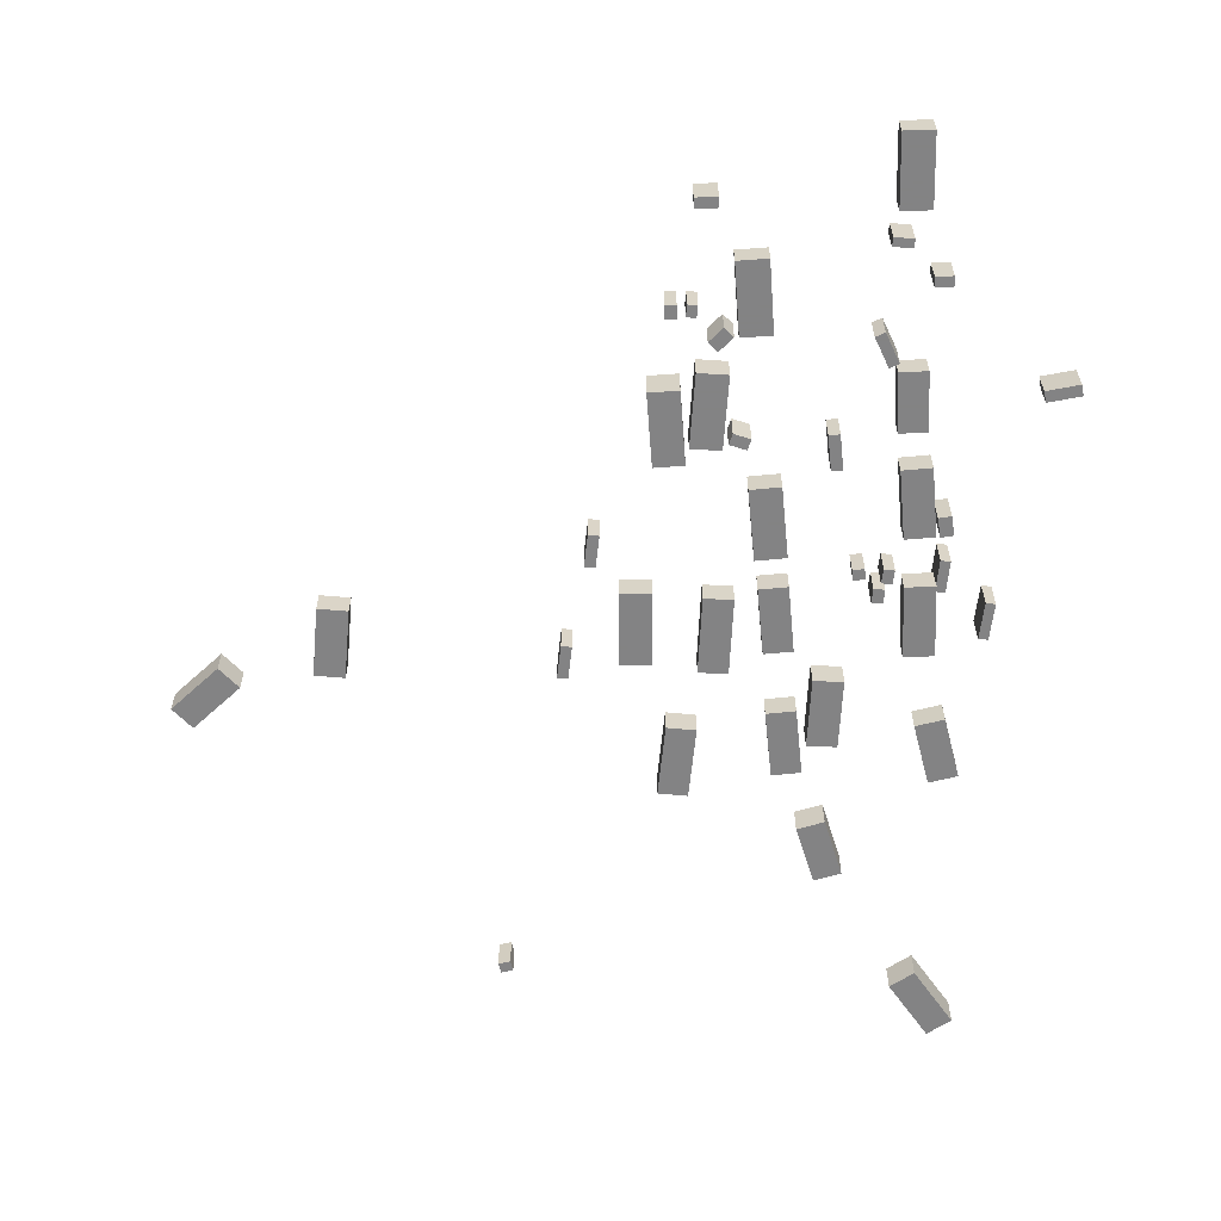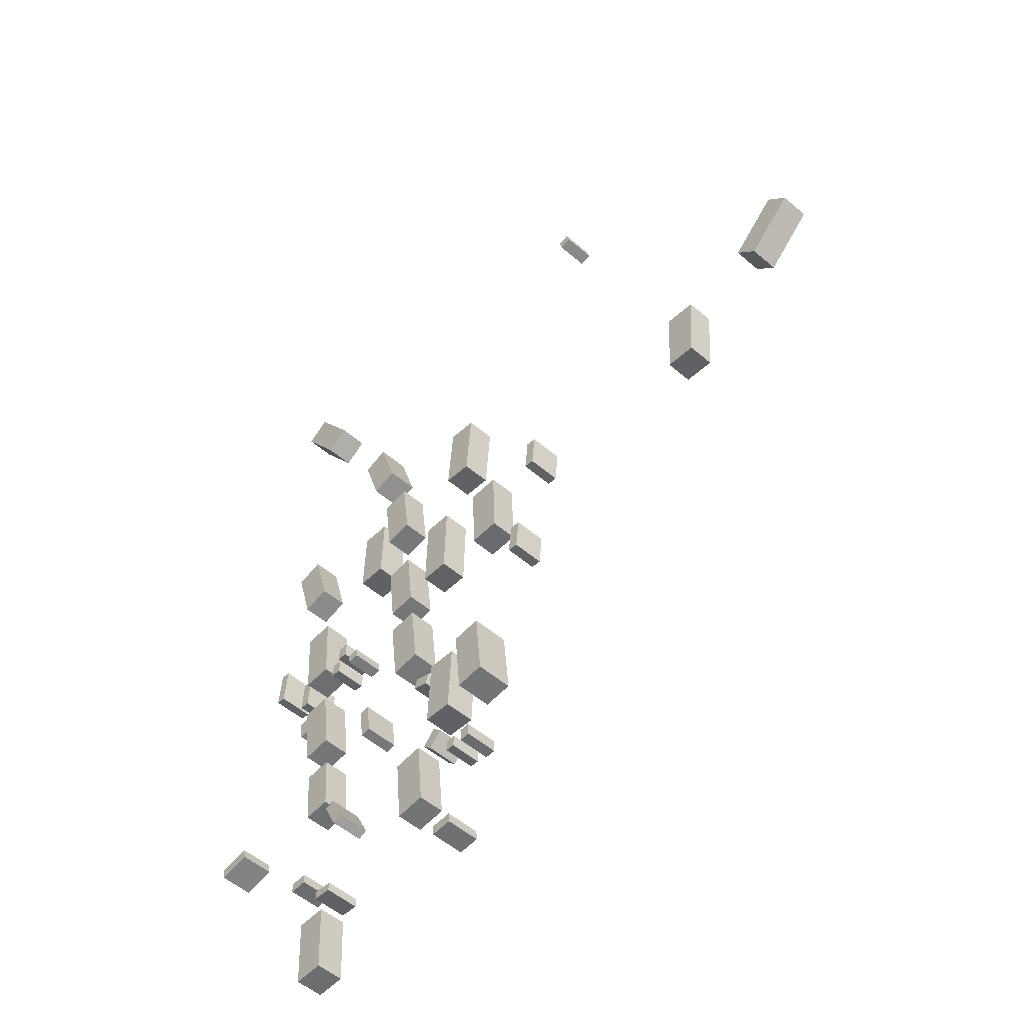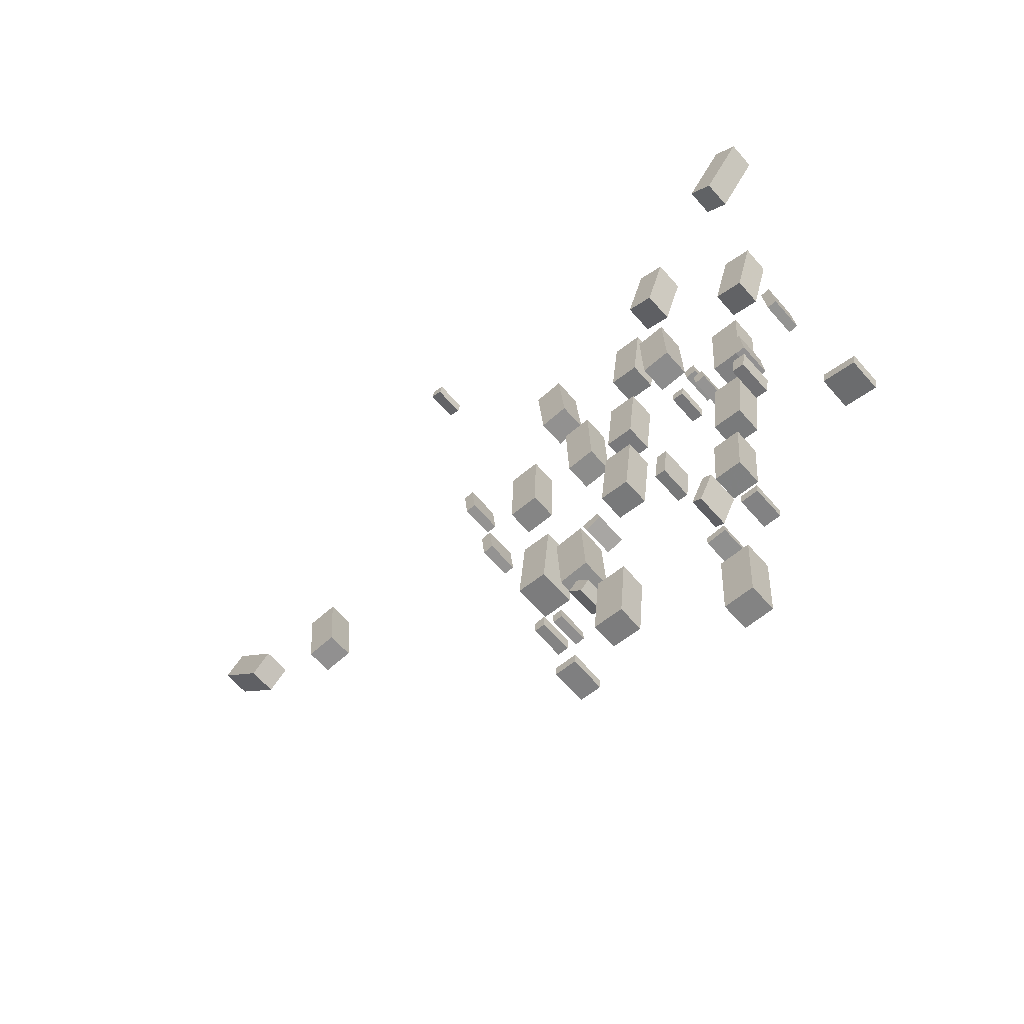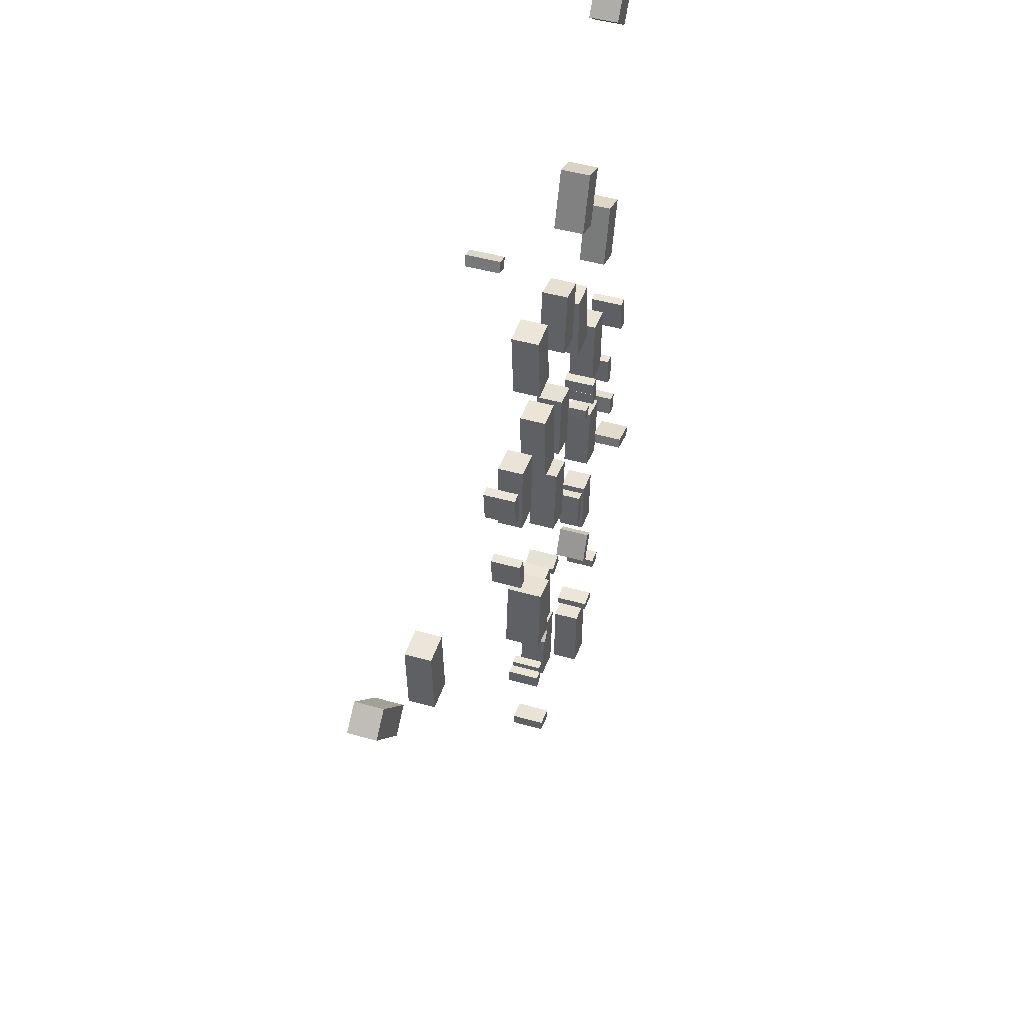
<metadata>
{"format":"obj","ext":"obj","renderer":"f3d","projection":"perspective","resolution":1024,"background":"white","views":[{"elev":-61.1,"azim":-1.0,"up":"+Z"},{"elev":-51.9,"azim":-133.0,"up":"+Y"},{"elev":-62.8,"azim":40.8,"up":"+Y"},{"elev":44.5,"azim":-71.5,"up":"+Y"}]}
</metadata>
<code>
v -3.832 13.98 -0.9172
v -3.832 13.98 0.5195
v -2.18 13.82 -0.9172
v -2.18 13.82 0.5195
v -4.188 10.1 -0.9172
v -4.188 10.1 0.5195
v -2.536 9.95 -0.9172
v -2.536 9.95 0.5195
v -6.007 19.91 -0.7089
v -6.007 19.91 0.9612
v -4.37 19.99 -0.7089
v -4.37 19.99 0.9612
v -5.808 15.9 -0.7089
v -5.808 15.9 0.9612
v -4.17 15.98 -0.7089
v -4.17 15.98 0.9612
v -9.147 32.09 -0.6856
v -9.147 32.09 0.7696
v -7.46 32.04 -0.6856
v -7.46 32.04 0.7696
v -9.256 27.97 -0.6856
v -9.256 27.97 0.7696
v -7.569 27.93 -0.6856
v -7.569 27.93 0.7696
v -7.768 21.04 -0.5667
v -7.768 21.04 1.458
v -6.139 20.88 -0.5667
v -6.139 20.88 1.458
v -8.14 17.04 -0.5667
v -8.14 17.04 1.458
v -6.511 16.89 -0.5667
v -6.511 16.89 1.458
v 5.312 15.52 -0.9117
v 5.312 15.52 0.5299
v 3.815 15.62 -0.9117
v 3.815 15.62 0.5299
v 5.524 18.73 -0.9117
v 5.524 18.73 0.5299
v 4.027 18.83 -0.9117
v 4.027 18.83 0.5299
v -2.585 25.95 -0.7858
v -2.585 25.95 0.7293
v -0.925 25.76 -0.7858
v -0.925 25.76 0.7293
v -3.043 22.04 -0.7858
v -3.043 22.04 0.7293
v -1.383 21.85 -0.7858
v -1.383 21.85 0.7293
v 5.906 20.64 -0.8794
v 5.906 20.64 0.5993
v 4.307 20.82 -0.8794
v 4.307 20.82 0.5993
v 6.324 24.42 -0.8794
v 6.324 24.42 0.5993
v 4.725 24.59 -0.8794
v 4.725 24.59 0.5993
v 12.78 16.71 -0.8886
v 12.78 16.71 0.8742
v 12.65 16.11 -0.8886
v 12.65 16.11 0.8742
v 11.01 17.09 -0.8886
v 11.01 17.09 0.8742
v 10.88 16.48 -0.8886
v 10.88 16.48 0.8742
v 3.111 13.63 -0.7658
v 3.111 13.63 1.04
v 2.6 13.88 -0.7658
v 2.6 13.88 1.04
v 3.895 15.23 -0.7658
v 3.895 15.23 1.04
v 3.385 15.48 -0.7658
v 3.385 15.48 1.04
v 2.327 32.89 -0.6817
v 2.327 32.89 0.912
v 0.6946 32.84 -0.6817
v 0.6946 32.84 0.912
v 2.199 36.79 -0.6817
v 2.199 36.79 0.912
v 0.5664 36.73 -0.6817
v 0.5664 36.73 0.912
v -7.017 39.83 -0.6021
v -7.017 39.83 0.9438
v -5.414 39.96 -0.6021
v -5.414 39.96 0.9438
v -6.69 35.81 -0.6021
v -6.69 35.81 0.9438
v -5.087 35.94 -0.6021
v -5.087 35.94 0.9438
v -5.292 14.31 -0.7246
v -5.292 14.31 0.9851
v -4.783 14.8 -0.7246
v -4.783 14.8 0.9851
v -4.556 13.54 -0.7246
v -4.556 13.54 0.9851
v -4.047 14.03 -0.7246
v -4.047 14.03 0.9851
v 4.138 9.409 -0.7485
v 4.138 9.409 1.111
v 4.17 8.928 -0.7485
v 4.17 8.928 1.111
v 3.1 9.339 -0.7485
v 3.1 9.339 1.111
v 3.133 8.858 -0.7485
v 3.133 8.858 1.111
v -11.02 26.58 -0.4959
v -11.02 26.58 1.252
v -10.44 26.64 -0.4959
v -10.44 26.64 1.252
v -10.85 24.79 -0.4959
v -10.85 24.79 1.252
v -10.27 24.84 -0.4959
v -10.27 24.84 1.252
v -3.463 28.22 -0.6862
v -3.463 28.22 0.7994
v -5.054 28.17 -0.6862
v -5.054 28.17 0.7994
v -3.589 32.51 -0.6862
v -3.589 32.51 0.7994
v -5.18 32.46 -0.6862
v -5.18 32.46 0.7994
v -4.999 7.585 -0.7317
v -4.999 7.585 1.128
v -5.037 7.021 -0.7317
v -5.037 7.021 1.128
v -6.165 7.665 -0.7317
v -6.165 7.665 1.128
v -6.204 7.101 -0.7317
v -6.204 7.101 1.128
v -7.396 12.5 -0.6291
v -7.396 12.5 1.16
v -7.365 13.23 -0.6291
v -7.365 13.23 1.16
v -6.814 12.47 -0.6291
v -6.814 12.47 1.16
v -6.784 13.21 -0.6291
v -6.784 13.21 1.16
v 1.3 19 -0.7133
v 1.3 19 1.126
v 0.7054 19.07 -0.7133
v 0.7054 19.07 1.126
v 1.54 20.92 -0.7133
v 1.54 20.92 1.126
v 0.946 21 -0.7133
v 0.946 21 1.126
v 9.633 28.23 -0.6952
v 9.633 28.23 1.177
v 9.111 28.17 -0.6952
v 9.111 28.17 1.177
v 9.423 30.29 -0.6952
v 9.423 30.29 1.177
v 8.901 30.23 -0.6952
v 8.901 30.23 1.177
v 5.195 10.75 -0.8279
v 5.195 10.75 0.9206
v 5.221 11.29 -0.8279
v 5.221 11.29 0.9206
v 6.145 10.7 -0.8279
v 6.145 10.7 0.9206
v 6.171 11.24 -0.8279
v 6.171 11.24 0.9206
v 7.191 25.85 -0.7104
v 7.191 25.85 1.126
v 6.655 25.81 -0.7104
v 6.655 25.81 1.126
v 7.047 27.61 -0.7104
v 7.047 27.61 1.126
v 6.512 27.56 -0.7104
v 6.512 27.56 1.126
v 6.562 27.18 -0.8648
v 6.562 27.18 0.6074
v 4.932 27.27 -0.8648
v 4.932 27.27 0.6074
v 6.785 31.18 -0.8648
v 6.785 31.18 0.6074
v 5.154 31.27 -0.8648
v 5.154 31.27 0.6074
v -6.343 12.41 -0.7058
v -6.343 12.41 0.9891
v -6.379 13.06 -0.7058
v -6.379 13.06 0.9891
v -5.823 12.43 -0.7058
v -5.823 12.43 0.9891
v -5.858 13.09 -0.7058
v -5.858 13.09 0.9891
v 4.038 27.51 -0.6911
v 4.038 27.51 1.116
v 3.437 27.46 -0.6911
v 3.437 27.46 1.116
v 3.976 28.3 -0.6911
v 3.976 28.3 1.116
v 3.376 28.26 -0.6911
v 3.376 28.26 1.116
v 4.721 3.59 -0.9685
v 4.721 3.59 0.4988
v 3.136 3.657 -0.9685
v 3.136 3.657 0.4988
v 4.884 7.439 -0.9685
v 4.884 7.439 0.4988
v 3.3 7.506 -0.9685
v 3.3 7.506 0.4988
v 4.448 26.4 -0.7323
v 4.448 26.4 0.9936
v 3.871 26.34 -0.7323
v 3.871 26.34 0.9936
v 4.365 27.18 -0.7323
v 4.365 27.18 0.9936
v 3.788 27.12 -0.7323
v 3.788 27.12 0.9936
v 1.408 45.22 -0.554
v 1.408 45.22 1.122
v 2.888 44.74 -0.554
v 2.888 44.74 1.122
v 0.3378 41.98 -0.554
v 0.3378 41.98 1.122
v 1.817 41.49 -0.554
v 1.817 41.49 1.122
v -22.8 29.35 -0.4198
v -22.8 29.35 1.011
v -24.43 29.23 -0.4198
v -24.43 29.23 1.011
v -23.08 33.25 -0.4198
v -23.08 33.25 1.011
v -24.71 33.13 -0.4198
v -24.71 33.13 1.011
v -12.31 33.04 -0.4417
v -12.31 33.04 1.368
v -11.74 33.09 -0.4417
v -11.74 33.09 1.368
v -12.12 31.16 -0.4417
v -12.12 31.16 1.368
v -11.56 31.22 -0.4417
v -11.56 31.22 1.368
v -3.179 19.96 -0.6805
v -3.179 19.96 1.082
v -2.992 19.36 -0.6805
v -2.992 19.36 1.082
v -4.101 19.67 -0.6805
v -4.101 19.67 1.082
v -3.914 19.07 -0.6805
v -3.914 19.07 1.082
v 6.55 24.57 -0.6197
v 6.55 24.57 1.369
v 7.241 24.45 -0.6197
v 7.241 24.45 1.369
v 6.366 23.5 -0.6197
v 6.366 23.5 1.369
v 7.056 23.38 -0.6197
v 7.056 23.38 1.369
v 8.214 55.37 -0.5053
v 8.214 55.37 1.119
v 9.529 54.43 -0.5053
v 9.529 54.43 1.119
v 5.939 52.18 -0.5053
v 5.939 52.18 1.119
v 7.253 51.24 -0.5053
v 7.253 51.24 1.119
v 2.94 26.34 -0.7138
v 2.94 26.34 0.9763
v 2.313 26.42 -0.7138
v 2.313 26.42 0.9763
v 3.021 26.92 -0.7138
v 3.021 26.92 0.9763
v 2.393 27.01 -0.7138
v 2.393 27.01 0.9763
v -1.161 38.54 -0.7281
v -1.161 38.54 0.7558
v 0.4276 38.34 -0.7281
v 0.4276 38.34 0.7558
v -1.625 34.82 -0.7281
v -1.625 34.82 0.7558
v -0.03657 34.62 -0.7281
v -0.03657 34.62 0.7558
v -1.912 31.3 -0.7319
v -1.912 31.3 0.7572
v -0.3531 31.12 -0.7319
v -0.3531 31.12 0.7572
v -2.332 27.59 -0.7319
v -2.332 27.59 0.7572
v -0.7725 27.41 -0.7319
v -0.7725 27.41 0.7572
v -28.46 33.83 -0.5682
v -28.46 33.83 0.9512
v -29.55 32.71 -0.5682
v -29.55 32.71 0.9512
v -30.98 36.28 -0.5682
v -30.98 36.28 0.9512
v -32.07 35.16 -0.5682
v -32.07 35.16 0.9512
v 7.614 35 -0.7214
v 7.614 35 0.7684
v 6.06 35.43 -0.7214
v 6.06 35.43 0.7684
v 8.57 38.42 -0.7214
v 8.57 38.42 0.7684
v 7.015 38.85 -0.7214
v 7.015 38.85 0.7684
v -14.71 51.09 -0.1841
v -14.71 51.09 1.59
v -15.36 51.26 -0.1841
v -15.36 51.26 1.59
v -14.56 51.67 -0.1841
v -14.56 51.67 1.59
v -15.21 51.84 -0.1841
v -15.21 51.84 1.59
f 2 4 1
f 5 2 1
f 1 4 3
f 3 5 1
f 2 8 4
f 6 2 5
f 6 8 2
f 4 8 3
f 7 5 3
f 3 8 7
f 7 6 5
f 8 6 7
f 10 12 9
f 13 10 9
f 9 12 11
f 11 13 9
f 10 16 12
f 14 10 13
f 14 16 10
f 12 16 11
f 15 13 11
f 11 16 15
f 15 14 13
f 16 14 15
f 18 20 17
f 21 18 17
f 17 20 19
f 19 21 17
f 18 24 20
f 22 18 21
f 22 24 18
f 20 24 19
f 23 21 19
f 19 24 23
f 23 22 21
f 24 22 23
f 26 28 25
f 29 26 25
f 25 28 27
f 27 29 25
f 26 32 28
f 30 26 29
f 30 32 26
f 28 32 27
f 31 29 27
f 27 32 31
f 31 30 29
f 32 30 31
f 34 36 33
f 37 34 33
f 33 36 35
f 35 37 33
f 34 40 36
f 38 34 37
f 38 40 34
f 36 40 35
f 39 37 35
f 35 40 39
f 39 38 37
f 40 38 39
f 42 44 41
f 45 42 41
f 41 44 43
f 43 45 41
f 42 48 44
f 46 42 45
f 46 48 42
f 44 48 43
f 47 45 43
f 43 48 47
f 47 46 45
f 48 46 47
f 50 52 49
f 53 50 49
f 49 52 51
f 51 53 49
f 50 56 52
f 54 50 53
f 54 56 50
f 52 56 51
f 55 53 51
f 51 56 55
f 55 54 53
f 56 54 55
f 58 60 57
f 61 58 57
f 57 60 59
f 59 61 57
f 58 64 60
f 62 58 61
f 62 64 58
f 60 64 59
f 63 61 59
f 59 64 63
f 63 62 61
f 64 62 63
f 66 68 65
f 69 66 65
f 65 68 67
f 67 69 65
f 66 72 68
f 70 66 69
f 70 72 66
f 68 72 67
f 71 69 67
f 67 72 71
f 71 70 69
f 72 70 71
f 74 76 73
f 77 74 73
f 73 76 75
f 75 77 73
f 74 80 76
f 78 74 77
f 78 80 74
f 76 80 75
f 79 77 75
f 75 80 79
f 79 78 77
f 80 78 79
f 82 84 81
f 85 82 81
f 81 84 83
f 83 85 81
f 82 88 84
f 86 82 85
f 86 88 82
f 84 88 83
f 87 85 83
f 83 88 87
f 87 86 85
f 88 86 87
f 90 92 89
f 93 90 89
f 89 92 91
f 91 93 89
f 90 96 92
f 94 90 93
f 94 96 90
f 92 96 91
f 95 93 91
f 91 96 95
f 95 94 93
f 96 94 95
f 98 100 97
f 101 98 97
f 97 100 99
f 99 101 97
f 98 104 100
f 102 98 101
f 102 104 98
f 100 104 99
f 103 101 99
f 99 104 103
f 103 102 101
f 104 102 103
f 106 108 105
f 109 106 105
f 105 108 107
f 107 109 105
f 106 112 108
f 110 106 109
f 110 112 106
f 108 112 107
f 111 109 107
f 107 112 111
f 111 110 109
f 112 110 111
f 114 116 113
f 117 114 113
f 113 116 115
f 115 117 113
f 114 120 116
f 118 114 117
f 118 120 114
f 116 120 115
f 119 117 115
f 115 120 119
f 119 118 117
f 120 118 119
f 122 124 121
f 125 122 121
f 121 124 123
f 123 125 121
f 122 128 124
f 126 122 125
f 126 128 122
f 124 128 123
f 127 125 123
f 123 128 127
f 127 126 125
f 128 126 127
f 130 132 129
f 133 130 129
f 129 132 131
f 131 133 129
f 130 136 132
f 134 130 133
f 134 136 130
f 132 136 131
f 135 133 131
f 131 136 135
f 135 134 133
f 136 134 135
f 138 140 137
f 141 138 137
f 137 140 139
f 139 141 137
f 138 144 140
f 142 138 141
f 142 144 138
f 140 144 139
f 143 141 139
f 139 144 143
f 143 142 141
f 144 142 143
f 146 148 145
f 149 146 145
f 145 148 147
f 147 149 145
f 146 152 148
f 150 146 149
f 150 152 146
f 148 152 147
f 151 149 147
f 147 152 151
f 151 150 149
f 152 150 151
f 154 156 153
f 157 154 153
f 153 156 155
f 155 157 153
f 154 160 156
f 158 154 157
f 158 160 154
f 156 160 155
f 159 157 155
f 155 160 159
f 159 158 157
f 160 158 159
f 162 164 161
f 165 162 161
f 161 164 163
f 163 165 161
f 162 168 164
f 166 162 165
f 166 168 162
f 164 168 163
f 167 165 163
f 163 168 167
f 167 166 165
f 168 166 167
f 170 172 169
f 173 170 169
f 169 172 171
f 171 173 169
f 170 176 172
f 174 170 173
f 174 176 170
f 172 176 171
f 175 173 171
f 171 176 175
f 175 174 173
f 176 174 175
f 178 180 177
f 181 178 177
f 177 180 179
f 179 181 177
f 178 184 180
f 182 178 181
f 182 184 178
f 180 184 179
f 183 181 179
f 179 184 183
f 183 182 181
f 184 182 183
f 186 188 185
f 189 186 185
f 185 188 187
f 187 189 185
f 186 192 188
f 190 186 189
f 190 192 186
f 188 192 187
f 191 189 187
f 187 192 191
f 191 190 189
f 192 190 191
f 194 196 193
f 197 194 193
f 193 196 195
f 195 197 193
f 194 200 196
f 198 194 197
f 198 200 194
f 196 200 195
f 199 197 195
f 195 200 199
f 199 198 197
f 200 198 199
f 202 204 201
f 205 202 201
f 201 204 203
f 203 205 201
f 202 208 204
f 206 202 205
f 206 208 202
f 204 208 203
f 207 205 203
f 203 208 207
f 207 206 205
f 208 206 207
f 210 212 209
f 213 210 209
f 209 212 211
f 211 213 209
f 210 216 212
f 214 210 213
f 214 216 210
f 212 216 211
f 215 213 211
f 211 216 215
f 215 214 213
f 216 214 215
f 218 220 217
f 221 218 217
f 217 220 219
f 219 221 217
f 218 224 220
f 222 218 221
f 222 224 218
f 220 224 219
f 223 221 219
f 219 224 223
f 223 222 221
f 224 222 223
f 226 228 225
f 229 226 225
f 225 228 227
f 227 229 225
f 226 232 228
f 230 226 229
f 230 232 226
f 228 232 227
f 231 229 227
f 227 232 231
f 231 230 229
f 232 230 231
f 234 236 233
f 237 234 233
f 233 236 235
f 235 237 233
f 234 240 236
f 238 234 237
f 238 240 234
f 236 240 235
f 239 237 235
f 235 240 239
f 239 238 237
f 240 238 239
f 242 244 241
f 245 242 241
f 241 244 243
f 243 245 241
f 242 248 244
f 246 242 245
f 246 248 242
f 244 248 243
f 247 245 243
f 243 248 247
f 247 246 245
f 248 246 247
f 250 252 249
f 253 250 249
f 249 252 251
f 251 253 249
f 250 256 252
f 254 250 253
f 254 256 250
f 252 256 251
f 255 253 251
f 251 256 255
f 255 254 253
f 256 254 255
f 258 260 257
f 261 258 257
f 257 260 259
f 259 261 257
f 258 264 260
f 262 258 261
f 262 264 258
f 260 264 259
f 263 261 259
f 259 264 263
f 263 262 261
f 264 262 263
f 266 268 265
f 269 266 265
f 265 268 267
f 267 269 265
f 266 272 268
f 270 266 269
f 270 272 266
f 268 272 267
f 271 269 267
f 267 272 271
f 271 270 269
f 272 270 271
f 274 276 273
f 277 274 273
f 273 276 275
f 275 277 273
f 274 280 276
f 278 274 277
f 278 280 274
f 276 280 275
f 279 277 275
f 275 280 279
f 279 278 277
f 280 278 279
f 282 284 281
f 285 282 281
f 281 284 283
f 283 285 281
f 282 288 284
f 286 282 285
f 286 288 282
f 284 288 283
f 287 285 283
f 283 288 287
f 287 286 285
f 288 286 287
f 290 292 289
f 293 290 289
f 289 292 291
f 291 293 289
f 290 296 292
f 294 290 293
f 294 296 290
f 292 296 291
f 295 293 291
f 291 296 295
f 295 294 293
f 296 294 295
f 298 300 297
f 301 298 297
f 297 300 299
f 299 301 297
f 298 304 300
f 302 298 301
f 302 304 298
f 300 304 299
f 303 301 299
f 299 304 303
f 303 302 301
f 304 302 303

</code>
